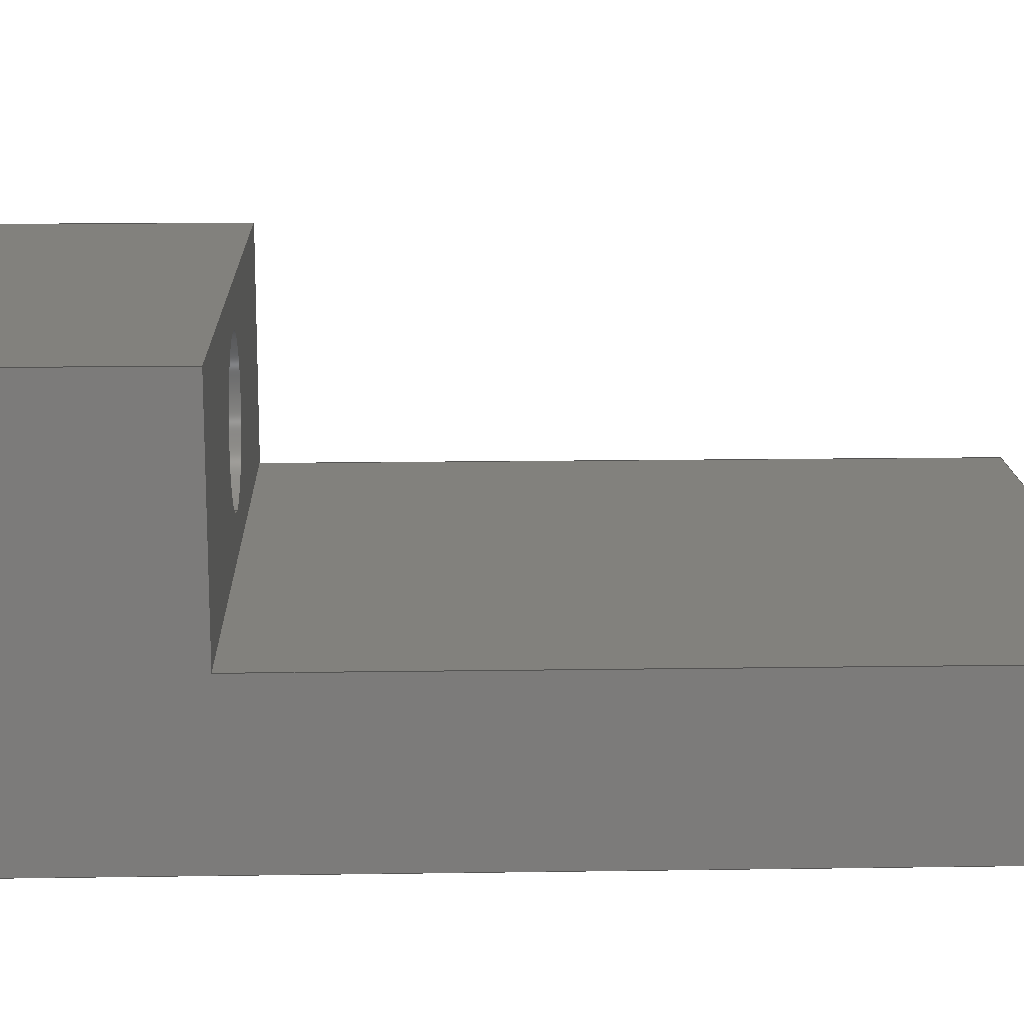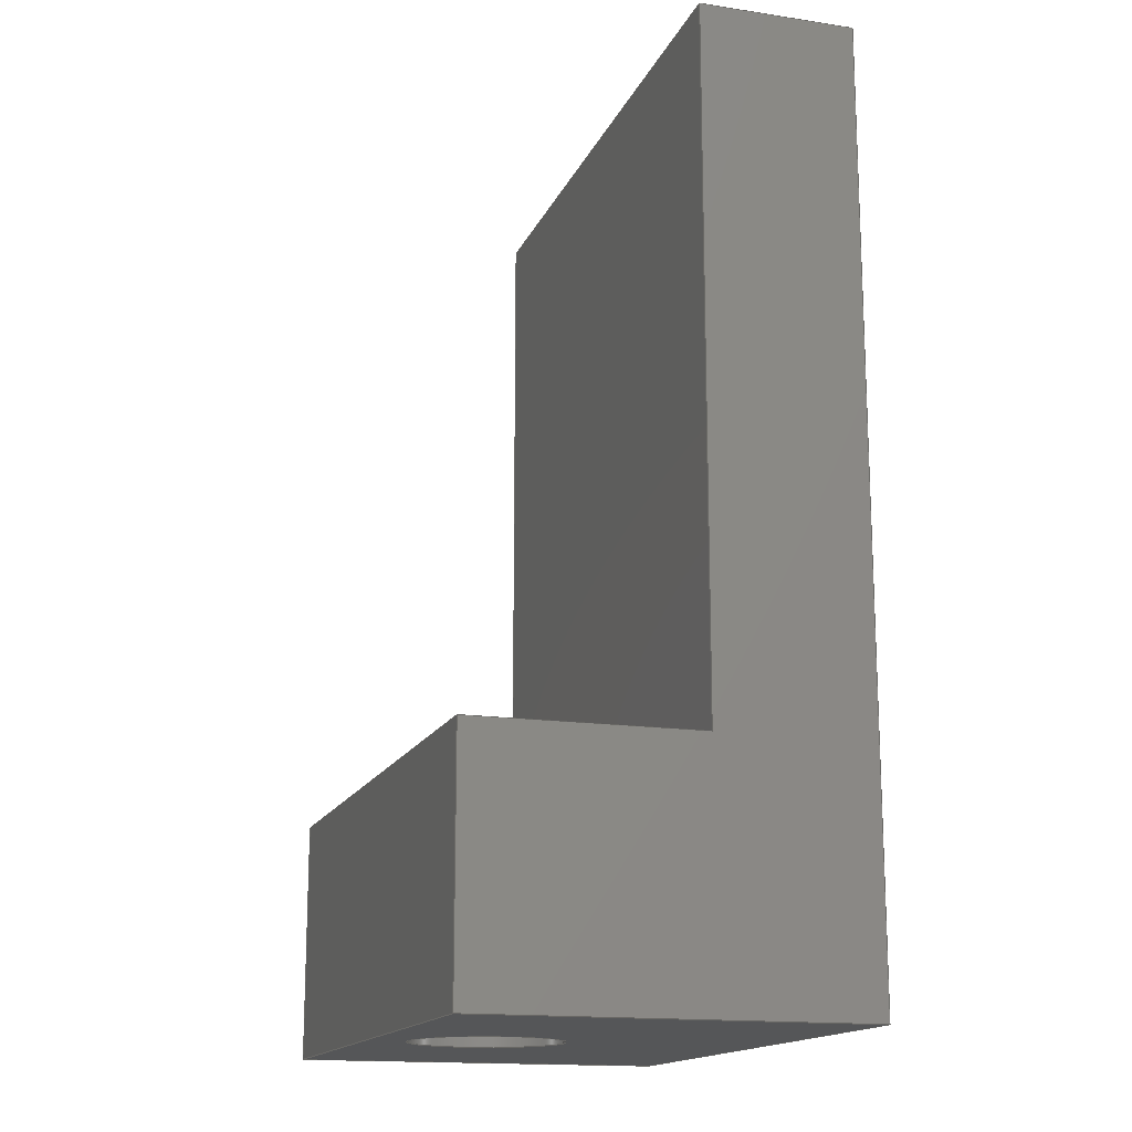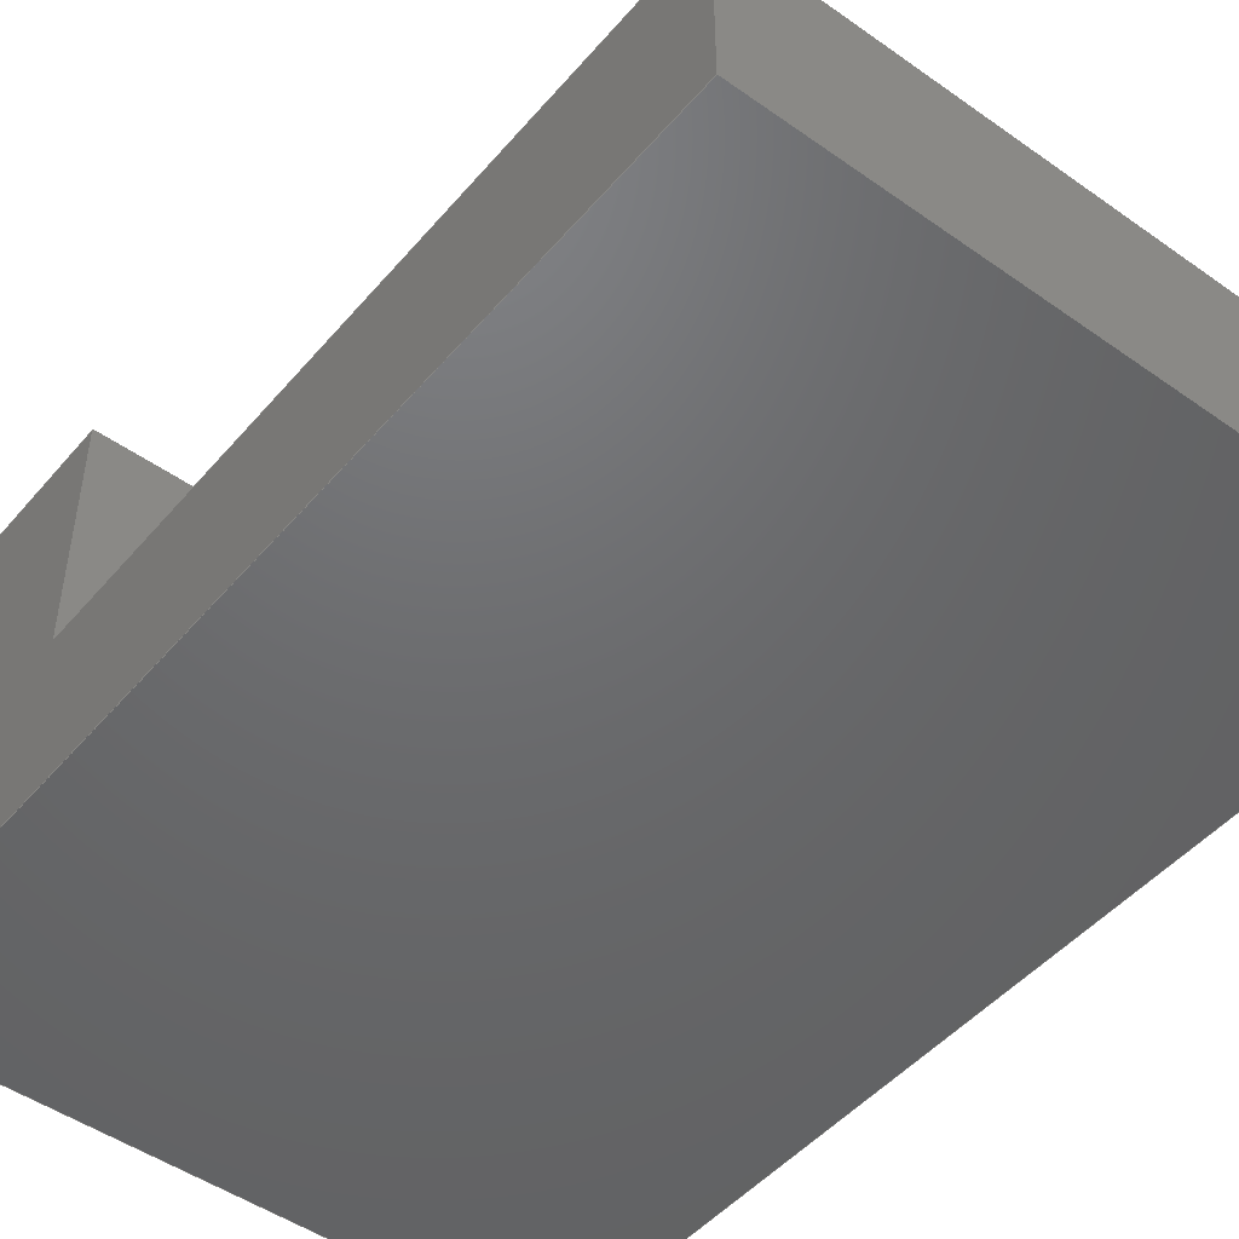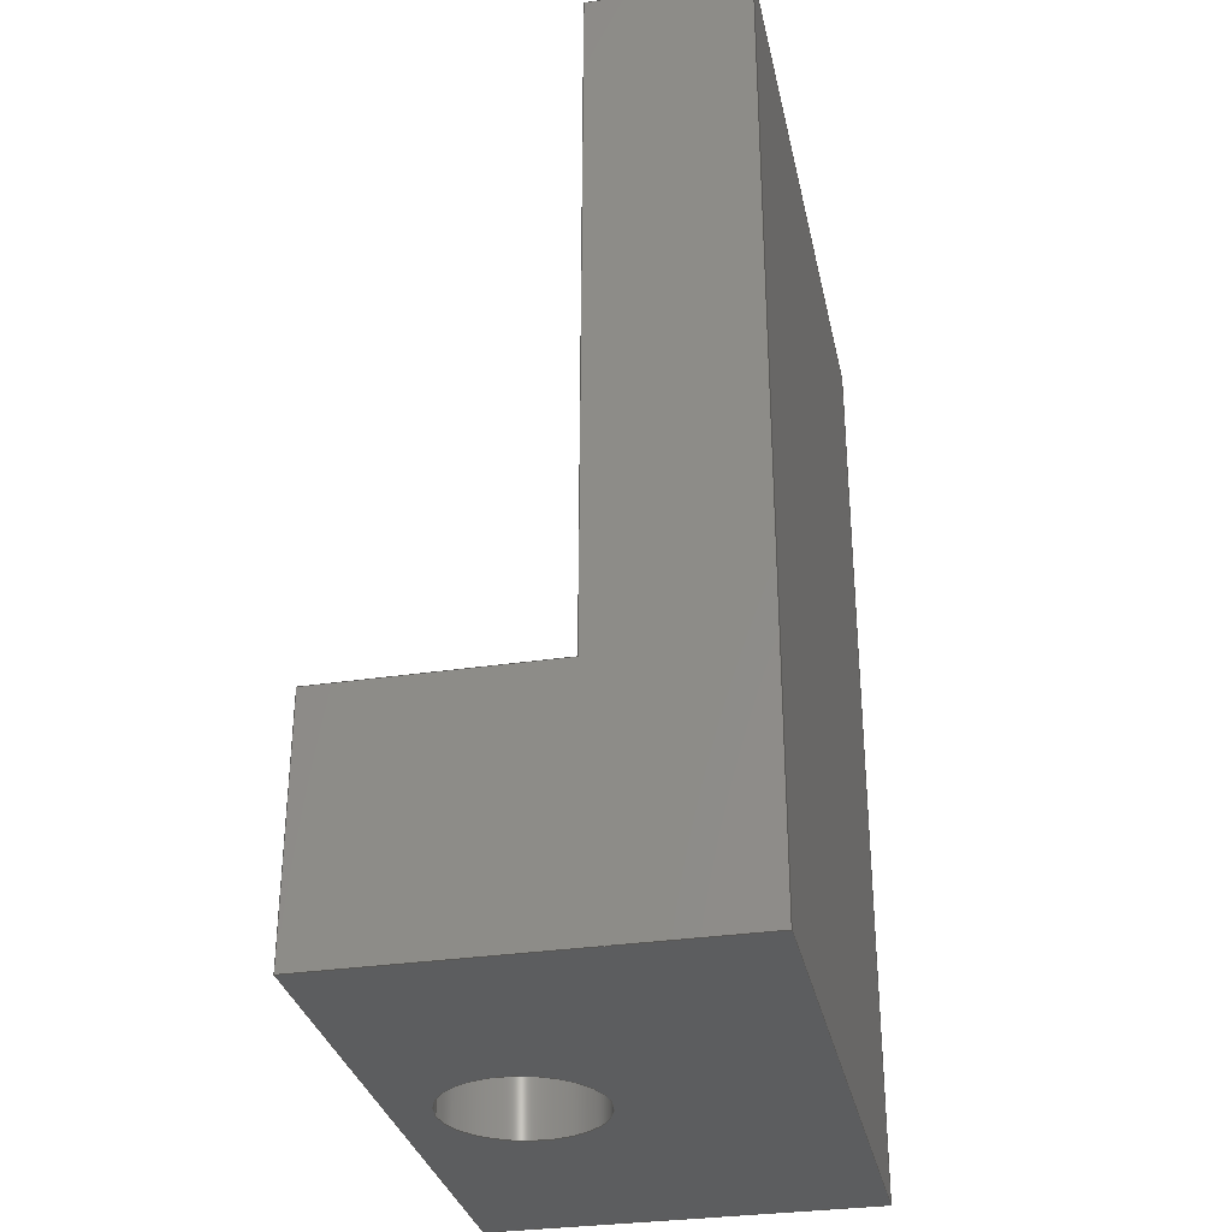
<metadata>
{"format":"step","ext":"stp","renderer":"f3d","projection":"perspective","resolution":1024,"background":"white","views":[{"elev":15.3,"azim":-91.8,"up":"+Y"},{"elev":-15.7,"azim":-107.5,"up":"+Z"},{"elev":-48.2,"azim":-38.4,"up":"+Y"},{"elev":-31.7,"azim":-78.1,"up":"+Z"}]}
</metadata>
<code>
ISO-10303-21;
DATA;
#1=DIRECTION('',(1,0,0));
#2=VECTOR('',#1,17.6);
#3=CARTESIAN_POINT('',(0,0,0));
#4=LINE('',#3,#2);
#5=DIRECTION('',(0,1,0));
#6=VECTOR('',#5,11);
#7=CARTESIAN_POINT('',(17.6,0,0));
#8=LINE('',#7,#6);
#9=DIRECTION('',(-1,0,0));
#10=VECTOR('',#9,17.6);
#11=CARTESIAN_POINT('',(17.6,11,0));
#12=LINE('',#11,#10);
#13=DIRECTION('',(0,-1,0));
#14=VECTOR('',#13,11);
#15=CARTESIAN_POINT('',(0,11,0));
#16=LINE('',#15,#14);
#17=CARTESIAN_POINT('',(8.8,7.75,0));
#18=DIRECTION('',(0,0,1));
#19=DIRECTION('',(0,-1,0));
#20=AXIS2_PLACEMENT_3D('',#17,#18,#19);
#21=CARTESIAN_POINT('',(8.8,7.75,0));
#22=DIRECTION('',(0,0,1));
#23=DIRECTION('',(0,1,0));
#24=AXIS2_PLACEMENT_3D('',#21,#22,#23);
#25=DIRECTION('',(0,0,1));
#26=VECTOR('',#25,20);
#27=CARTESIAN_POINT('',(0,4.5,7));
#28=LINE('',#27,#26);
#29=DIRECTION('',(0,0,-1));
#30=VECTOR('',#29,27);
#31=CARTESIAN_POINT('',(0,0,27));
#32=LINE('',#31,#30);
#33=DIRECTION('',(0,0,1));
#34=VECTOR('',#33,7);
#35=CARTESIAN_POINT('',(0,11,0));
#36=LINE('',#35,#34);
#37=DIRECTION('',(1,0,0));
#38=VECTOR('',#37,17.6);
#39=CARTESIAN_POINT('',(0,4.5,7));
#40=LINE('',#39,#38);
#41=DIRECTION('',(0,-1,0));
#42=VECTOR('',#41,6.5);
#43=CARTESIAN_POINT('',(0,11,7));
#44=LINE('',#43,#42);
#45=DIRECTION('',(-1,0,0));
#46=VECTOR('',#45,17.6);
#47=CARTESIAN_POINT('',(17.6,11,7));
#48=LINE('',#47,#46);
#49=DIRECTION('',(0,1,0));
#50=VECTOR('',#49,6.5);
#51=CARTESIAN_POINT('',(17.6,4.5,7));
#52=LINE('',#51,#50);
#53=CARTESIAN_POINT('',(8.8,7.75,7));
#54=DIRECTION('',(0,0,1));
#55=DIRECTION('',(0,-1,0));
#56=AXIS2_PLACEMENT_3D('',#53,#54,#55);
#57=CARTESIAN_POINT('',(8.8,7.75,7));
#58=DIRECTION('',(0,0,1));
#59=DIRECTION('',(0,1,0));
#60=AXIS2_PLACEMENT_3D('',#57,#58,#59);
#61=DIRECTION('',(0,0,1));
#62=VECTOR('',#61,20);
#63=CARTESIAN_POINT('',(17.6,4.5,7));
#64=LINE('',#63,#62);
#65=DIRECTION('',(0,0,1));
#66=VECTOR('',#65,27);
#67=CARTESIAN_POINT('',(17.6,0,0));
#68=LINE('',#67,#66);
#69=DIRECTION('',(1,0,0));
#70=VECTOR('',#69,17.6);
#71=CARTESIAN_POINT('',(0,0,27));
#72=LINE('',#71,#70);
#73=DIRECTION('',(0,-1,0));
#74=VECTOR('',#73,4.5);
#75=CARTESIAN_POINT('',(0,4.5,27));
#76=LINE('',#75,#74);
#77=DIRECTION('',(-1,0,0));
#78=VECTOR('',#77,17.6);
#79=CARTESIAN_POINT('',(17.6,4.5,27));
#80=LINE('',#79,#78);
#81=DIRECTION('',(0,1,0));
#82=VECTOR('',#81,4.5);
#83=CARTESIAN_POINT('',(17.6,0,27));
#84=LINE('',#83,#82);
#85=DIRECTION('',(0,0,1));
#86=VECTOR('',#85,7);
#87=CARTESIAN_POINT('',(17.6,11,0));
#88=LINE('',#87,#86);
#89=DIRECTION('',(0,0,-1));
#90=VECTOR('',#89,7);
#91=CARTESIAN_POINT('',(8.8,5.585,7));
#92=LINE('',#91,#90);
#93=DIRECTION('',(0,0,-1));
#94=VECTOR('',#93,7);
#95=CARTESIAN_POINT('',(8.8,9.915,7));
#96=LINE('',#95,#94);
#97=CARTESIAN_POINT('',(0,0,0));
#98=CARTESIAN_POINT('',(17.6,0,0));
#99=VERTEX_POINT('',#97);
#100=VERTEX_POINT('',#98);
#101=CARTESIAN_POINT('',(17.6,11,0));
#102=VERTEX_POINT('',#101);
#103=CARTESIAN_POINT('',(0,11,0));
#104=VERTEX_POINT('',#103);
#105=CARTESIAN_POINT('',(17.6,11,7));
#106=CARTESIAN_POINT('',(0,11,7));
#107=VERTEX_POINT('',#105);
#108=VERTEX_POINT('',#106);
#109=CARTESIAN_POINT('',(0,0,27));
#110=CARTESIAN_POINT('',(17.6,0,27));
#111=VERTEX_POINT('',#109);
#112=VERTEX_POINT('',#110);
#113=CARTESIAN_POINT('',(17.6,4.5,27));
#114=VERTEX_POINT('',#113);
#115=CARTESIAN_POINT('',(0,4.5,27));
#116=VERTEX_POINT('',#115);
#117=CARTESIAN_POINT('',(0,4.5,7));
#118=CARTESIAN_POINT('',(17.6,4.5,7));
#119=VERTEX_POINT('',#117);
#120=VERTEX_POINT('',#118);
#121=CARTESIAN_POINT('',(8.8,5.585,0));
#122=CARTESIAN_POINT('',(8.8,9.915,0));
#123=VERTEX_POINT('',#121);
#124=VERTEX_POINT('',#122);
#125=CARTESIAN_POINT('',(8.8,5.585,7));
#126=CARTESIAN_POINT('',(8.8,9.915,7));
#127=VERTEX_POINT('',#125);
#128=VERTEX_POINT('',#126);
#129=CARTESIAN_POINT('',(0,0,0));
#130=DIRECTION('',(0,0,1));
#131=DIRECTION('',(1,0,0));
#132=AXIS2_PLACEMENT_3D('',#129,#130,#131);
#133=PLANE('',#132);
#134=ORIENTED_EDGE('',*,*,#307,.T.);
#135=ORIENTED_EDGE('',*,*,#308,.T.);
#136=ORIENTED_EDGE('',*,*,#309,.T.);
#137=ORIENTED_EDGE('',*,*,#310,.T.);
#138=EDGE_LOOP('',(#134,#135,#136,#137));
#139=FACE_OUTER_BOUND('',#138,.F.);
#140=ORIENTED_EDGE('',*,*,#311,.F.);
#141=ORIENTED_EDGE('',*,*,#312,.F.);
#142=EDGE_LOOP('',(#140,#141));
#143=FACE_BOUND('',#142,.F.);
#144=ADVANCED_FACE('',(#139,#143),#133,.F.);
#145=CARTESIAN_POINT('',(0,0,0));
#146=DIRECTION('',(0,-1,0));
#147=DIRECTION('',(1,0,0));
#148=AXIS2_PLACEMENT_3D('',#145,#146,#147);
#149=PLANE('',#148);
#150=ORIENTED_EDGE('',*,*,#313,.F.);
#151=ORIENTED_EDGE('',*,*,#314,.T.);
#152=ORIENTED_EDGE('',*,*,#315,.F.);
#153=ORIENTED_EDGE('',*,*,#307,.F.);
#154=EDGE_LOOP('',(#150,#151,#152,#153));
#155=FACE_OUTER_BOUND('',#154,.F.);
#156=ADVANCED_FACE('',(#155),#149,.T.);
#157=CARTESIAN_POINT('',(0,11,0));
#158=DIRECTION('',(-1,0,0));
#159=DIRECTION('',(0,-1,0));
#160=AXIS2_PLACEMENT_3D('',#157,#158,#159);
#161=PLANE('',#160);
#162=ORIENTED_EDGE('',*,*,#316,.T.);
#163=ORIENTED_EDGE('',*,*,#317,.T.);
#164=ORIENTED_EDGE('',*,*,#318,.T.);
#165=ORIENTED_EDGE('',*,*,#313,.T.);
#166=ORIENTED_EDGE('',*,*,#310,.F.);
#167=ORIENTED_EDGE('',*,*,#319,.T.);
#168=EDGE_LOOP('',(#162,#163,#164,#165,#166,#167));
#169=FACE_OUTER_BOUND('',#168,.F.);
#170=ADVANCED_FACE('',(#169),#161,.T.);
#171=CARTESIAN_POINT('',(0,0,7));
#172=DIRECTION('',(0,0,1));
#173=DIRECTION('',(1,0,0));
#174=AXIS2_PLACEMENT_3D('',#171,#172,#173);
#175=PLANE('',#174);
#176=ORIENTED_EDGE('',*,*,#320,.F.);
#177=ORIENTED_EDGE('',*,*,#316,.F.);
#178=ORIENTED_EDGE('',*,*,#321,.F.);
#179=ORIENTED_EDGE('',*,*,#322,.F.);
#180=EDGE_LOOP('',(#176,#177,#178,#179));
#181=FACE_OUTER_BOUND('',#180,.F.);
#182=ORIENTED_EDGE('',*,*,#323,.T.);
#183=ORIENTED_EDGE('',*,*,#324,.T.);
#184=EDGE_LOOP('',(#182,#183));
#185=FACE_BOUND('',#184,.F.);
#186=ADVANCED_FACE('',(#181,#185),#175,.T.);
#187=CARTESIAN_POINT('',(17.6,4.5,7));
#188=DIRECTION('',(0,1,0));
#189=DIRECTION('',(-1,0,0));
#190=AXIS2_PLACEMENT_3D('',#187,#188,#189);
#191=PLANE('',#190);
#192=ORIENTED_EDGE('',*,*,#320,.T.);
#193=ORIENTED_EDGE('',*,*,#325,.T.);
#194=ORIENTED_EDGE('',*,*,#326,.T.);
#195=ORIENTED_EDGE('',*,*,#317,.F.);
#196=EDGE_LOOP('',(#192,#193,#194,#195));
#197=FACE_OUTER_BOUND('',#196,.F.);
#198=ADVANCED_FACE('',(#197),#191,.T.);
#199=CARTESIAN_POINT('',(17.6,0,0));
#200=DIRECTION('',(1,0,0));
#201=DIRECTION('',(0,1,0));
#202=AXIS2_PLACEMENT_3D('',#199,#200,#201);
#203=PLANE('',#202);
#204=ORIENTED_EDGE('',*,*,#315,.T.);
#205=ORIENTED_EDGE('',*,*,#327,.T.);
#206=ORIENTED_EDGE('',*,*,#325,.F.);
#207=ORIENTED_EDGE('',*,*,#322,.T.);
#208=ORIENTED_EDGE('',*,*,#328,.F.);
#209=ORIENTED_EDGE('',*,*,#308,.F.);
#210=EDGE_LOOP('',(#204,#205,#206,#207,#208,#209));
#211=FACE_OUTER_BOUND('',#210,.F.);
#212=ADVANCED_FACE('',(#211),#203,.T.);
#213=CARTESIAN_POINT('',(0,0,27));
#214=DIRECTION('',(0,0,1));
#215=DIRECTION('',(-1,0,0));
#216=AXIS2_PLACEMENT_3D('',#213,#214,#215);
#217=PLANE('',#216);
#218=ORIENTED_EDGE('',*,*,#314,.F.);
#219=ORIENTED_EDGE('',*,*,#318,.F.);
#220=ORIENTED_EDGE('',*,*,#326,.F.);
#221=ORIENTED_EDGE('',*,*,#327,.F.);
#222=EDGE_LOOP('',(#218,#219,#220,#221));
#223=FACE_OUTER_BOUND('',#222,.F.);
#224=ADVANCED_FACE('',(#223),#217,.T.);
#225=CARTESIAN_POINT('',(17.6,11,0));
#226=DIRECTION('',(0,1,0));
#227=DIRECTION('',(-1,0,0));
#228=AXIS2_PLACEMENT_3D('',#225,#226,#227);
#229=PLANE('',#228);
#230=ORIENTED_EDGE('',*,*,#309,.F.);
#231=ORIENTED_EDGE('',*,*,#328,.T.);
#232=ORIENTED_EDGE('',*,*,#321,.T.);
#233=ORIENTED_EDGE('',*,*,#319,.F.);
#234=EDGE_LOOP('',(#230,#231,#232,#233));
#235=FACE_OUTER_BOUND('',#234,.F.);
#236=ADVANCED_FACE('',(#235),#229,.T.);
#237=CARTESIAN_POINT('',(8.8,7.75,7));
#238=DIRECTION('',(0,0,1));
#239=DIRECTION('',(0,-1,0));
#240=AXIS2_PLACEMENT_3D('',#237,#238,#239);
#241=CYLINDRICAL_SURFACE('',#240,2.165);
#242=ORIENTED_EDGE('',*,*,#311,.T.);
#243=ORIENTED_EDGE('',*,*,#329,.F.);
#244=ORIENTED_EDGE('',*,*,#323,.F.);
#245=ORIENTED_EDGE('',*,*,#330,.T.);
#246=EDGE_LOOP('',(#242,#243,#244,#245));
#247=FACE_OUTER_BOUND('',#246,.F.);
#248=ADVANCED_FACE('',(#247),#241,.F.);
#249=CARTESIAN_POINT('',(8.8,7.75,7));
#250=DIRECTION('',(0,0,1));
#251=DIRECTION('',(0,-1,0));
#252=AXIS2_PLACEMENT_3D('',#249,#250,#251);
#253=CYLINDRICAL_SURFACE('',#252,2.165);
#254=ORIENTED_EDGE('',*,*,#312,.T.);
#255=ORIENTED_EDGE('',*,*,#330,.F.);
#256=ORIENTED_EDGE('',*,*,#324,.F.);
#257=ORIENTED_EDGE('',*,*,#329,.T.);
#258=EDGE_LOOP('',(#254,#255,#256,#257));
#259=FACE_OUTER_BOUND('',#258,.F.);
#260=ADVANCED_FACE('',(#259),#253,.F.);
#261=DIMENSIONAL_EXPONENTS(0,0,0,0,0,0,0);
#262=PLANE_ANGLE_MEASURE_WITH_UNIT(PLANE_ANGLE_MEASURE(0.01745),#334);
#263=(CONVERSION_BASED_UNIT('DEGREE',#262)NAMED_UNIT(*)PLANE_ANGLE_UNIT());
#264=UNCERTAINTY_MEASURE_WITH_UNIT(LENGTH_MEASURE(0.009906),#333,'closure',
'Maximum model space distance between geometric entities at asserted connectivities');
#265=(GEOMETRIC_REPRESENTATION_CONTEXT(3)GLOBAL_UNCERTAINTY_ASSIGNED_CONTEXT((
#264))GLOBAL_UNIT_ASSIGNED_CONTEXT((#333,#263,#335))REPRESENTATION_CONTEXT
('ID1','3'));
#266=APPLICATION_CONTEXT(
'CONFIGURATION CONTROLLED 3D DESIGNS OF MECHANICAL PARTS AND ASSEMBLIES');
#267=APPLICATION_PROTOCOL_DEFINITION('international standard',
'config_control_design',1994,#266);
#268=DESIGN_CONTEXT('',#266,'design');
#269=MECHANICAL_CONTEXT('',#266,'mechanical');
#270=PRODUCT('SHOULDER_SUPPORT_REINFORCE','SHOULDER_SUPPORT_REINFORCE',
'NOT SPECIFIED',(#269));
#271=PRODUCT_DEFINITION_FORMATION_WITH_SPECIFIED_SOURCE('3','LAST_VERSION',#270,
.MADE.);
#272=PRODUCT_CATEGORY('part','');
#273=PRODUCT_RELATED_PRODUCT_CATEGORY('detail','',(#270));
#274=PRODUCT_CATEGORY_RELATIONSHIP('','',#272,#273);
#275=SECURITY_CLASSIFICATION_LEVEL('unclassified');
#276=SECURITY_CLASSIFICATION('','',#275);
#277=CC_DESIGN_SECURITY_CLASSIFICATION(#276,(#271));
#278=APPROVAL_STATUS('approved');
#279=APPROVAL(#278,'');
#280=CC_DESIGN_APPROVAL(#279,(#276,#271,#337));
#281=CALENDAR_DATE(121,2,3);
#282=COORDINATED_UNIVERSAL_TIME_OFFSET(8,0,.BEHIND.);
#283=LOCAL_TIME(9,11,18,#282);
#284=DATE_AND_TIME(#281,#283);
#285=APPROVAL_DATE_TIME(#284,#279);
#286=DATE_TIME_ROLE('creation_date');
#287=CC_DESIGN_DATE_AND_TIME_ASSIGNMENT(#284,#286,(#337));
#288=DATE_TIME_ROLE('classification_date');
#289=CC_DESIGN_DATE_AND_TIME_ASSIGNMENT(#284,#288,(#276));
#290=PERSON('UNSPECIFIED','UNSPECIFIED',$,$,$,$);
#291=ORGANIZATION('UNSPECIFIED','UNSPECIFIED','UNSPECIFIED');
#292=PERSON_AND_ORGANIZATION(#290,#291);
#293=APPROVAL_ROLE('approver');
#294=APPROVAL_PERSON_ORGANIZATION(#292,#279,#293);
#295=PERSON_AND_ORGANIZATION_ROLE('creator');
#296=CC_DESIGN_PERSON_AND_ORGANIZATION_ASSIGNMENT(#292,#295,(#271,#337));
#297=PERSON_AND_ORGANIZATION_ROLE('design_supplier');
#298=CC_DESIGN_PERSON_AND_ORGANIZATION_ASSIGNMENT(#292,#297,(#271));
#299=PERSON_AND_ORGANIZATION_ROLE('classification_officer');
#300=CC_DESIGN_PERSON_AND_ORGANIZATION_ASSIGNMENT(#292,#299,(#276));
#301=PERSON_AND_ORGANIZATION_ROLE('design_owner');
#302=CC_DESIGN_PERSON_AND_ORGANIZATION_ASSIGNMENT(#292,#301,(#270));
#303=CIRCLE('',#20,2.165);
#304=CIRCLE('',#24,2.165);
#305=CIRCLE('',#56,2.165);
#306=CIRCLE('',#60,2.165);
#307=EDGE_CURVE('',#99,#100,#4,.T.);
#308=EDGE_CURVE('',#100,#102,#8,.T.);
#309=EDGE_CURVE('',#102,#104,#12,.T.);
#310=EDGE_CURVE('',#104,#99,#16,.T.);
#311=EDGE_CURVE('',#123,#124,#303,.T.);
#312=EDGE_CURVE('',#124,#123,#304,.T.);
#313=EDGE_CURVE('',#111,#99,#32,.T.);
#314=EDGE_CURVE('',#111,#112,#72,.T.);
#315=EDGE_CURVE('',#100,#112,#68,.T.);
#316=EDGE_CURVE('',#108,#119,#44,.T.);
#317=EDGE_CURVE('',#119,#116,#28,.T.);
#318=EDGE_CURVE('',#116,#111,#76,.T.);
#319=EDGE_CURVE('',#104,#108,#36,.T.);
#320=EDGE_CURVE('',#119,#120,#40,.T.);
#321=EDGE_CURVE('',#107,#108,#48,.T.);
#322=EDGE_CURVE('',#120,#107,#52,.T.);
#323=EDGE_CURVE('',#127,#128,#305,.T.);
#324=EDGE_CURVE('',#128,#127,#306,.T.);
#325=EDGE_CURVE('',#120,#114,#64,.T.);
#326=EDGE_CURVE('',#114,#116,#80,.T.);
#327=EDGE_CURVE('',#112,#114,#84,.T.);
#328=EDGE_CURVE('',#102,#107,#88,.T.);
#329=EDGE_CURVE('',#128,#124,#96,.T.);
#330=EDGE_CURVE('',#127,#123,#92,.T.);
#331=CLOSED_SHELL('',(#144,#156,#170,#186,#198,#212,#224,#236,#248,#260));
#332=MANIFOLD_SOLID_BREP('',#331);
#333=(LENGTH_UNIT()NAMED_UNIT(*)SI_UNIT(.MILLI.,.METRE.));
#334=(NAMED_UNIT(*)PLANE_ANGLE_UNIT()SI_UNIT($,.RADIAN.));
#335=(NAMED_UNIT(*)SI_UNIT($,.STERADIAN.)SOLID_ANGLE_UNIT());
#336=ADVANCED_BREP_SHAPE_REPRESENTATION('',(#332),#265);
#337=PRODUCT_DEFINITION('design','',#271,#268);
#338=PRODUCT_DEFINITION_SHAPE('','SHAPE FOR SHOULDER_SUPPORT_REINFORCE.',#337);
#339=SHAPE_DEFINITION_REPRESENTATION(#338,#336);
ENDSEC;
END-ISO-10303-21;

</code>
